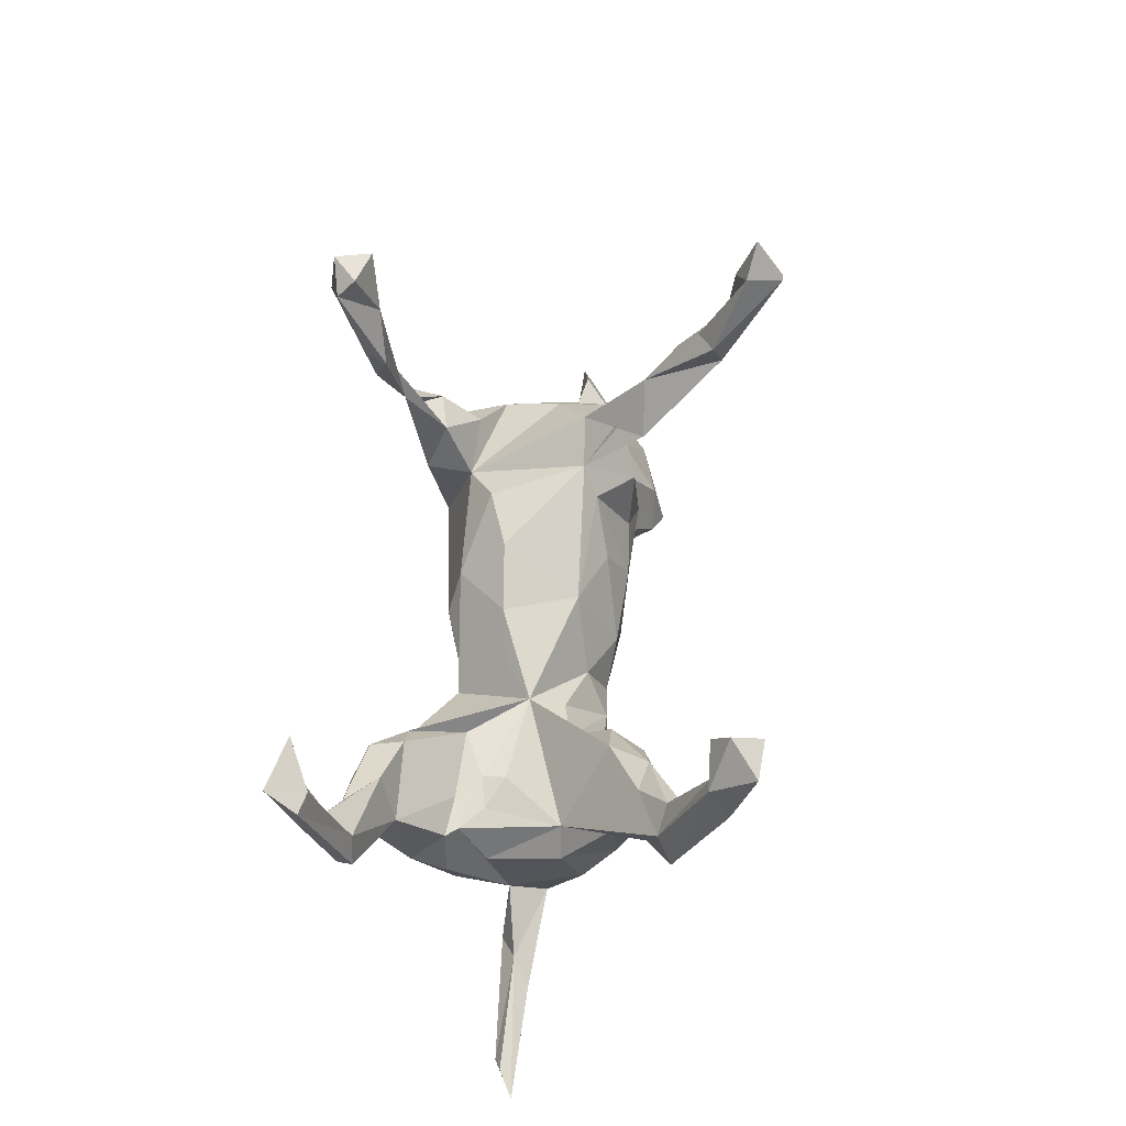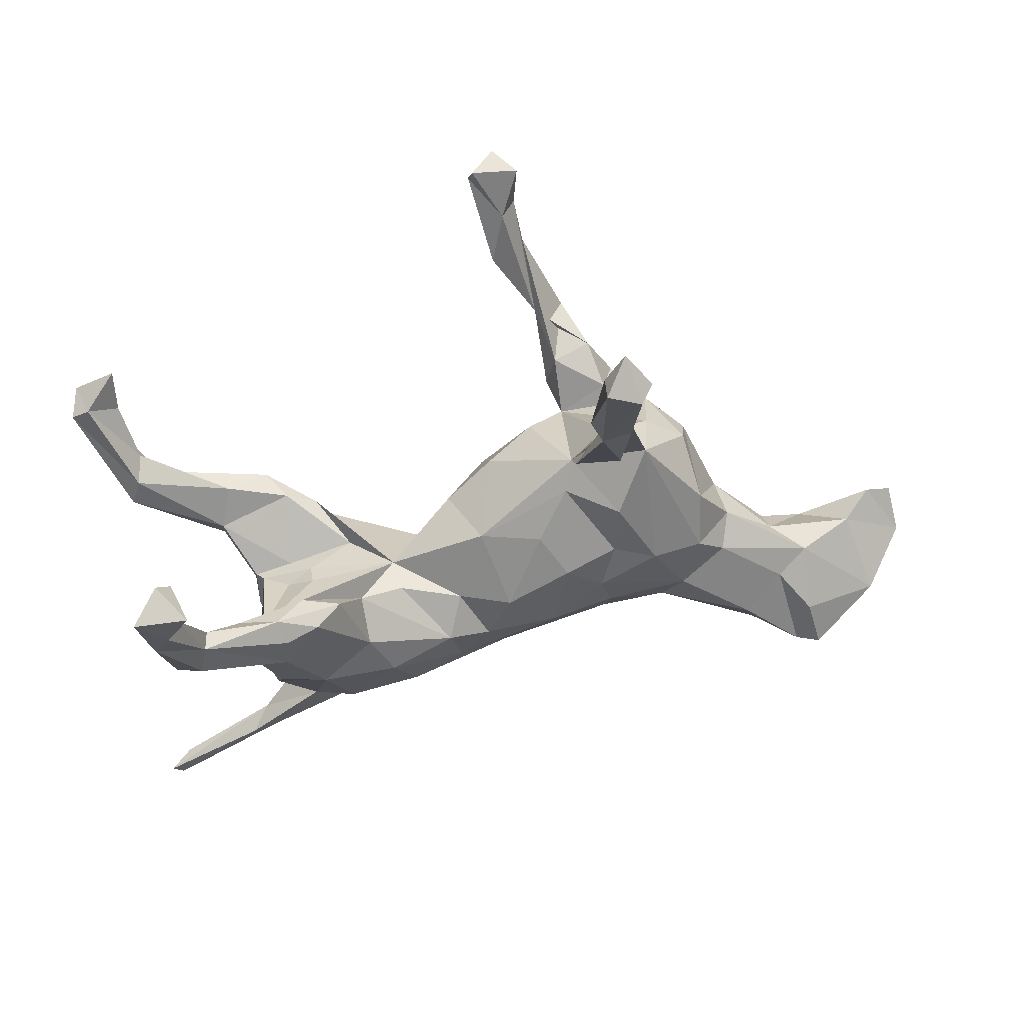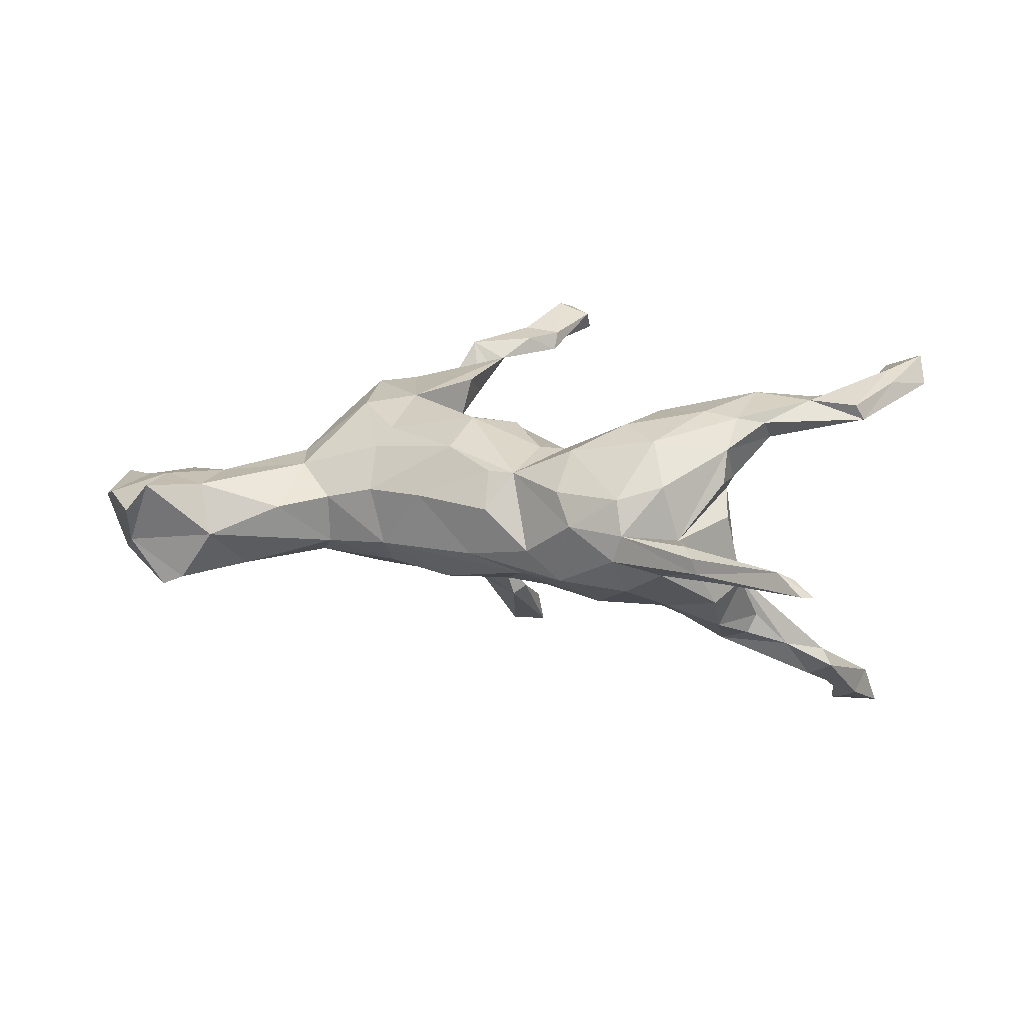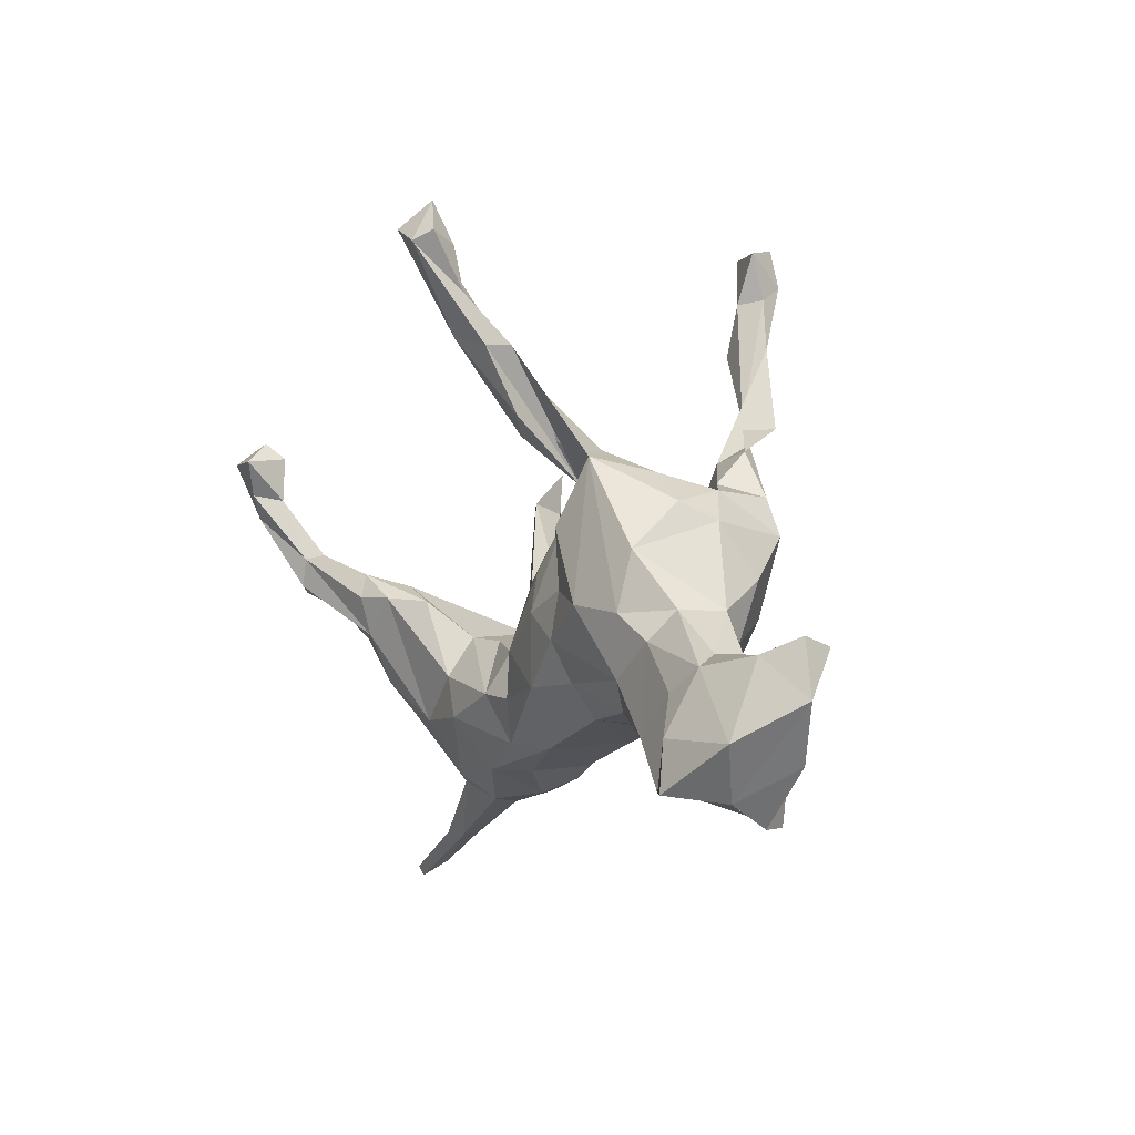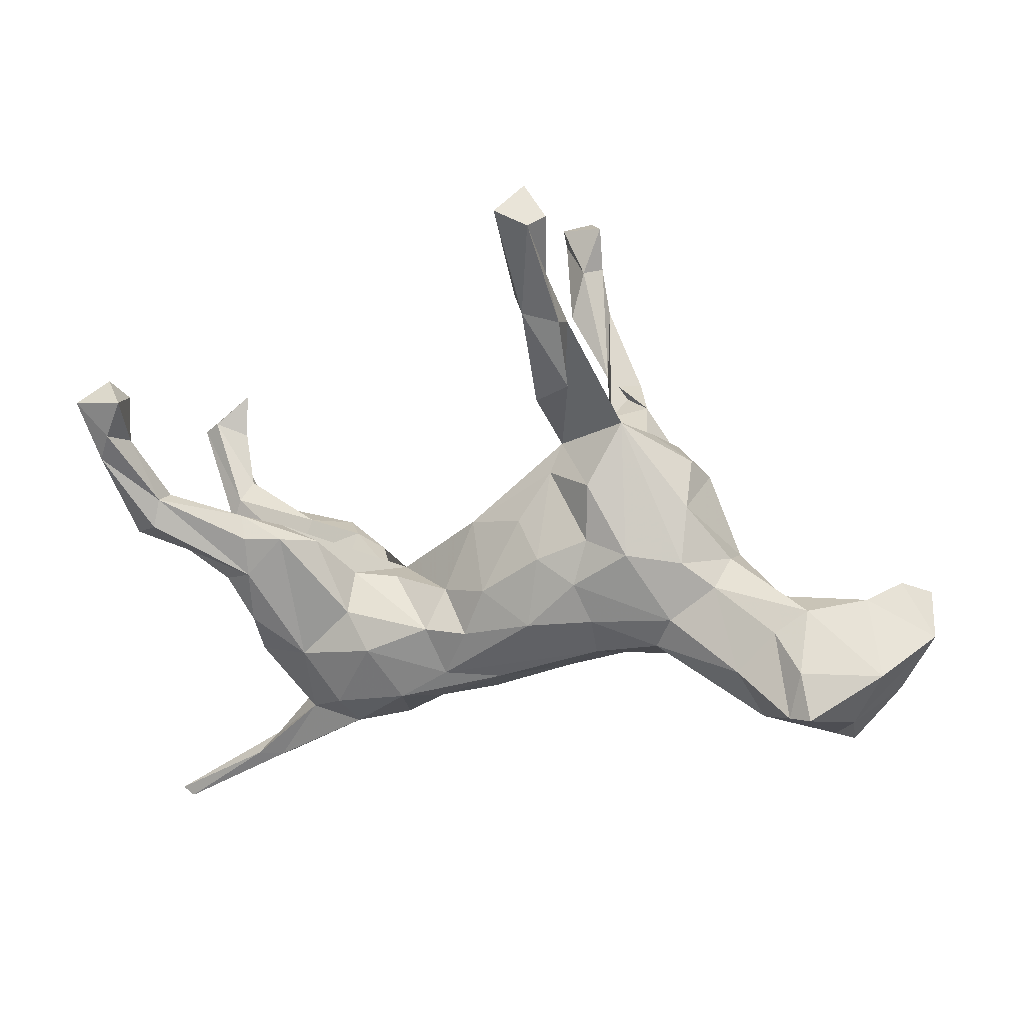
<metadata>
{"format":"obj","ext":"obj","renderer":"f3d","projection":"perspective","resolution":1024,"background":"white","views":[{"elev":38.6,"azim":98.3,"up":"+Y"},{"elev":42.6,"azim":169.4,"up":"+Y"},{"elev":9.7,"azim":17.3,"up":"+Z"},{"elev":-1.4,"azim":-113.4,"up":"+Y"},{"elev":4.1,"azim":-159.6,"up":"+Y"}]}
</metadata>
<code>
v 0.6467 -0.4592 -0.04828
v 0.5855 -0.4441 -0.01354
v 0.6278 -0.4739 -0.04496
v 0.6105 -0.438 -0.02485
v 0.4844 -0.3823 -0.05035
v 0.4424 -0.3838 -0.0372
v 0.4343 -0.3806 -0.01266
v 0.4144 -0.3516 0.001744
v 0.4562 -0.3463 -0.02361
v 0.3002 -0.3168 0.005936
v 0.3852 -0.2613 -0.006078
v 0.3622 -0.2841 -0.06321
v 0.432 -0.1714 -0.1288
v 0.464 -0.1062 -0.1005
v 0.3615 -0.2778 0.08614
v 0.2841 -0.3104 -0.03927
v 0.4445 -0.1771 0.08198
v 0.3478 -0.1765 -0.1375
v 0.4337 -0.0958 0.06239
v 0.2968 -0.2667 -0.09803
v 0.446 -0.1598 0.1373
v 0.3313 -0.2192 0.1547
v 0.6385 0.01895 0.2
v 0.6027 0.04746 -0.2789
v 0.6515 0.03099 0.1743
v 0.4454 -0.1434 0.01784
v 0.427 -0.1121 -0.1811
v 0.451 -0.1048 0.1851
v 0.2039 -0.2962 0.01364
v 0.4457 -0.1022 0.08186
v 0.5263 0.01354 -0.2357
v 0.4638 -0.03715 -0.208
v 0.4936 -0.07052 0.1749
v 0.4773 -0.02417 -0.1773
v 0.5597 0.005293 0.2082
v 0.6377 0.07455 0.1754
v 0.2878 -0.3008 0.06414
v 0.5817 0.08062 -0.2564
v 0.688 0.1279 0.2316
v 0.4461 -0.05556 -0.09796
v 0.4157 -0.02822 -0.2224
v 0.3942 -0.1034 0.1954
v 0.5612 0.05835 -0.2996
v 0.1759 -0.2527 -0.08944
v 0.3811 -0.08092 0.07737
v 0.1748 -0.2713 0.06808
v 0.6298 0.1803 -0.3596
v 0.4954 -0.02903 0.1453
v 0.6553 0.2782 -0.3964
v 0.2667 -0.1652 0.1744
v 0.2222 -0.1666 -0.1397
v 0.5464 0.1139 -0.2657
v 0.5521 0.1066 -0.2976
v 0.4622 0.01118 0.2189
v 0.6413 0.2351 -0.329
v 0.3907 -0.08851 0.02914
v 0.488 0.07756 -0.2177
v 0.6282 0.107 0.2137
v 0.7367 0.2065 0.2228
v 0.7082 0.2235 0.2136
v 0.5536 0.05813 0.2095
v 0.6064 0.221 -0.3788
v 0.6771 0.1655 0.2513
v 0.4132 0.0367 -0.2401
v 0.263 -0.09848 -0.1341
v 0.116 -0.2535 -0.0409
v 0.3481 -0.06008 0.002967
v 0.347 -0.06401 0.04008
v 0.3784 0.05612 -0.1609
v 0.1845 -0.2162 0.1324
v 0.2006 -0.02665 -0.01132
v 0.0783 -0.2093 0.08805
v 0.4774 0.03997 0.1691
v 0.3059 -0.06475 0.1892
v 0.4055 0.03464 0.201
v 0.1152 -0.1247 -0.1246
v 0.2689 -0.0323 -0.08641
v 0.3733 0.01788 0.1548
v 0.7247 0.2336 0.2716
v 0.4267 0.0772 -0.2263
v 0.6557 0.2006 0.2413
v 0.3583 0.03561 -0.2108
v 0.03634 -0.2415 0.02613
v 0.5892 0.2121 -0.3291
v 0.1369 -0.08694 0.1166
v 0.5719 0.2796 -0.3985
v 0.3194 -0.00971 0.1598
v 0.09065 -0.2053 -0.08932
v 0.3133 0.0301 -0.1558
v 0.2689 -0.04868 0.07863
v 0.6152 0.3159 -0.3535
v 0.5918 0.2873 -0.3249
v 0.6571 0.2771 0.2472
v 0.04401 -0.1308 -0.1152
v 0.1947 -0.0381 -0.06755
v 0.09145 -0.09186 0.1192
v -0.001873 -0.2107 -0.05929
v 0.03089 -0.2026 0.0885
v 0.09115 -0.05579 -0.08987
v 0.1476 -0.005888 0.03395
v -0.05489 -0.1616 0.1229
v -0.07807 -0.1099 -0.1232
v 0.006022 -0.05261 -0.1265
v -0.04138 -0.07078 0.1647
v -0.1837 -0.1579 -0.05933
v -0.1868 -0.1014 -0.1004
v -0.1012 -0.1982 0.03768
v 0.04703 0.06451 -0.0673
v 0.08784 0.05799 0.04863
v -0.2943 -0.1428 -0.06342
v -0.2038 -0.1711 0.04003
v -0.1627 -0.03545 -0.1258
v 0.01145 0.06182 0.1314
v -0.2886 -0.1666 0.02189
v -0.09734 0.007882 -0.1317
v 0.02357 -0.01133 0.151
v -0.3703 -0.2069 0.005347
v 0.008463 0.128 0.0585
v -0.4815 -0.2582 -0.04277
v -0.213 -0.116 0.1114
v -0.1904 0.0363 0.1889
v -0.3261 -0.09396 -0.08898
v -0.05247 0.07137 -0.1021
v -0.1389 0.1556 0.1378
v -0.3544 -0.1198 0.07344
v -0.6411 -0.2573 -0.06003
v -0.1956 -0.08124 0.1413
v -0.5457 -0.2456 -0.1268
v -0.184 0.04254 -0.1212
v -0.2581 0.01934 -0.1293
v -0.5081 -0.2379 0.04572
v -0.6305 -0.2944 -0.000962
v -0.1026 0.1558 -0.07704
v -0.4504 -0.1751 -0.1078
v -0.1165 0.2058 -0.05367
v -0.4006 -0.03575 -0.0747
v -0.5871 -0.2964 0.04823
v -0.5845 -0.2457 -0.1422
v -0.07035 0.1677 0.09234
v -0.1247 0.1717 0.2075
v -0.5106 -0.1074 -0.09194
v -0.1033 0.2834 -0.1506
v -0.1879 0.1384 -0.1289
v -0.5638 -0.1687 -0.1265
v -0.3824 -0.03863 0.08715
v -0.1332 0.2466 0.1761
v -0.2748 -0.003639 0.1762
v -0.5914 -0.2037 0.05711
v -0.5058 -0.1421 0.05807
v -0.3601 0.05642 0.1313
v -0.2949 0.1253 0.204
v -0.3481 0.006098 -0.09853
v -0.176 0.2603 -0.04578
v -0.2383 0.2453 -0.09508
v -0.4134 0.009886 0.04998
v -0.1074 0.3179 0.2359
v -0.4173 0.011 -0.03185
v -0.5085 -0.07535 0.03637
v -0.2154 0.2095 0.1342
v -0.5074 -0.05252 -0.01804
v -0.5878 -0.09855 0.05264
v -0.6942 -0.1716 -0.091
v -0.5614 -0.06977 -0.06952
v -0.2453 0.1881 0.2062
v -0.707 -0.2039 0.01752
v -0.3347 0.1756 0.009698
v -0.3503 0.1018 -0.07514
v -0.1715 0.3089 -0.1848
v -0.1532 0.3583 -0.1441
v -0.6539 -0.05229 -0.02494
v -0.264 0.2219 0.007563
v -0.3518 0.1449 0.06864
v -0.286 0.1952 0.1016
v -0.6702 -0.1214 0.04021
v -0.03255 0.4318 0.2466
v -0.07064 0.382 0.2716
v -0.1974 0.2633 0.193
v -0.1019 0.4603 -0.2555
v -0.7661 -0.1127 -0.003727
v -0.1751 0.4165 -0.196
v -0.1439 0.4597 -0.2285
v -0.1621 0.3039 0.2677
v -0.7041 -0.02594 0.01962
v -0.09361 0.4404 0.2882
v -0.1193 0.4303 -0.2684
v -0.1742 0.4157 -0.2391
v -0.0518 0.5169 0.2561
v -0.03129 0.4497 0.2791
v -0.753 -0.04107 0.03217
v -0.1027 0.5946 -0.3554
v -0.1108 0.5842 -0.3003
v -0.00024 0.5684 0.309
v -0.003187 0.597 0.2809
v -0.1627 0.4947 -0.2698
v -0.1811 0.5857 -0.3251
v -0.1593 0.5699 -0.3521
v -0.0783 0.5236 0.2903
v -0.04513 0.6112 0.3212
v -0.1391 0.6371 -0.3119
v -0.07971 0.6002 0.2699
v -0.1506 0.568 -0.281
v -0.05482 0.5485 0.3315
f 71 74 87
f 75 87 74
f 72 70 85
f 50 85 70
f 96 72 85
f 140 121 124
f 104 124 121
f 54 35 61
f 58 61 35
f 75 54 61
f 28 35 54
f 50 22 42
f 28 42 22
f 74 50 42
f 70 22 50
f 63 39 79
f 59 79 39
f 81 63 79
f 23 39 63
f 81 58 63
f 35 63 58
f 60 58 81
f 73 75 61
f 74 54 75
f 42 54 74
f 28 54 42
f 85 50 74
f 71 85 74
f 93 81 79
f 93 79 60
f 59 60 79
f 60 81 93
f 78 87 75
f 104 127 101
f 120 101 127
f 72 104 101
f 121 127 104
f 124 104 116
f 96 116 104
f 113 124 116
f 147 127 121
f 156 121 140
f 120 127 147
f 151 147 121
f 164 151 121
f 150 147 151
f 146 156 140
f 164 121 156
f 177 164 156
f 128 138 144
f 162 144 138
f 141 128 144
f 126 138 128
f 141 136 134
f 122 134 136
f 128 141 134
f 163 136 141
f 152 122 136
f 157 152 136
f 130 122 152
f 112 122 130
f 154 130 152
f 106 122 112
f 129 112 130
f 143 129 130
f 115 112 129
f 102 112 115
f 133 115 129
f 123 115 133
f 143 133 129
f 103 115 123
f 108 123 133
f 103 123 108
f 135 108 133
f 143 135 133
f 118 108 135
f 102 106 112
f 110 122 106
f 105 106 102
f 103 102 115
f 94 102 103
f 88 105 102
f 110 106 105
f 88 102 94
f 99 94 103
f 99 103 108
f 71 99 108
f 95 99 71
f 109 71 108
f 97 105 88
f 76 88 94
f 76 94 99
f 95 76 99
f 77 76 95
f 154 143 130
f 154 135 143
f 53 47 43
f 24 43 47
f 41 53 43
f 62 47 53
f 31 43 24
f 55 24 47
f 84 38 55
f 24 55 38
f 92 84 55
f 52 38 84
f 31 24 38
f 49 55 47
f 199 196 195
f 194 195 196
f 201 199 195
f 190 196 199
f 185 196 190
f 191 190 199
f 178 190 191
f 201 191 199
f 178 185 190
f 186 196 185
f 91 86 92
f 84 92 86
f 55 91 92
f 49 86 91
f 62 84 86
f 53 84 62
f 49 62 86
f 47 62 49
f 49 91 55
f 44 20 16
f 12 16 20
f 29 44 16
f 51 20 44
f 18 12 20
f 6 16 12
f 11 12 13
f 18 13 12
f 14 11 13
f 187 175 156
f 176 156 175
f 197 187 156
f 192 175 187
f 188 175 192
f 193 192 187
f 198 192 193
f 200 193 187
f 188 176 175
f 182 156 176
f 184 156 146
f 177 156 182
f 184 182 176
f 146 177 182
f 159 164 177
f 173 151 164
f 184 176 188
f 202 184 188
f 202 188 192
f 182 184 146
f 197 156 184
f 202 192 198
f 200 198 193
f 200 202 198
f 197 184 202
f 200 187 197
f 200 197 202
f 14 40 26
f 19 26 40
f 11 14 26
f 34 40 14
f 19 11 26
f 10 16 6
f 5 6 12
f 9 12 11
f 5 12 9
f 8 9 11
f 3 6 5
f 1 5 9
f 3 5 1
f 4 1 9
f 2 6 3
f 2 3 1
f 166 171 154
f 153 154 171
f 167 166 154
f 173 171 166
f 172 166 167
f 152 167 154
f 124 153 171
f 169 154 153
f 142 153 135
f 124 135 153
f 126 162 138
f 163 144 162
f 163 141 144
f 157 167 152
f 27 14 13
f 169 153 142
f 51 88 76
f 76 65 51
f 18 51 65
f 77 65 76
f 71 77 95
f 89 65 77
f 69 89 77
f 44 88 51
f 97 88 44
f 77 71 69
f 40 69 71
f 18 20 51
f 71 67 40
f 56 40 67
f 27 13 18
f 180 135 154
f 180 154 169
f 185 169 142
f 168 142 135
f 82 65 89
f 80 89 69
f 82 18 65
f 80 82 89
f 41 27 18
f 34 14 27
f 186 168 135
f 185 142 168
f 36 60 59
f 46 37 70
f 22 70 37
f 72 46 70
f 29 37 46
f 15 22 37
f 45 48 30
f 21 30 48
f 19 45 30
f 78 48 45
f 17 30 21
f 33 21 48
f 134 122 110
f 119 128 134
f 66 44 29
f 72 66 29
f 97 44 66
f 68 67 71
f 90 68 71
f 56 67 68
f 83 97 66
f 72 83 66
f 107 97 83
f 85 71 100
f 109 100 71
f 107 105 97
f 85 100 109
f 118 109 108
f 113 109 118
f 114 110 105
f 111 114 105
f 117 110 114
f 139 118 135
f 119 110 117
f 131 119 117
f 134 110 119
f 126 128 119
f 28 21 33
f 25 33 48
f 35 33 25
f 36 25 48
f 28 33 35
f 23 35 25
f 59 25 36
f 73 36 48
f 39 25 59
f 39 23 25
f 58 60 36
f 10 15 37
f 21 22 15
f 11 21 15
f 28 22 21
f 11 17 21
f 63 35 23
f 170 179 183
f 189 183 179
f 174 189 179
f 174 183 189
f 161 170 183
f 165 174 179
f 162 179 170
f 126 179 162
f 161 183 174
f 72 29 46
f 10 37 29
f 11 15 10
f 8 11 10
f 19 17 11
f 19 30 17
f 172 173 166
f 124 171 173
f 161 148 149
f 131 149 148
f 158 161 149
f 174 148 161
f 137 131 148
f 125 149 131
f 158 149 145
f 125 145 149
f 155 158 145
f 147 145 125
f 172 150 151
f 145 147 150
f 155 145 150
f 120 147 125
f 124 146 140
f 159 146 124
f 137 119 131
f 126 119 137
f 132 137 148
f 117 125 131
f 114 120 125
f 114 125 117
f 111 120 114
f 139 124 113
f 96 113 116
f 118 139 113
f 135 124 139
f 41 18 82
f 64 41 82
f 32 27 41
f 57 69 40
f 19 40 56
f 19 56 68
f 4 2 1
f 9 2 4
f 7 6 2
f 8 2 9
f 8 7 2
f 10 7 8
f 10 6 7
f 29 16 10
f 68 45 19
f 90 45 68
f 78 45 90
f 98 83 72
f 87 90 71
f 31 40 34
f 34 27 32
f 31 34 32
f 181 180 169
f 180 186 135
f 194 186 180
f 185 168 186
f 178 181 169
f 194 180 181
f 185 178 169
f 191 181 178
f 57 80 69
f 64 82 80
f 53 64 80
f 53 41 64
f 52 80 57
f 38 57 40
f 53 80 52
f 38 52 57
f 41 31 32
f 43 31 41
f 38 40 31
f 196 186 194
f 191 194 181
f 148 174 165
f 126 165 179
f 132 165 126
f 160 170 161
f 158 160 161
f 163 170 160
f 155 160 158
f 157 160 155
f 172 155 150
f 167 155 172
f 157 155 167
f 151 173 172
f 159 124 173
f 164 159 173
f 137 132 126
f 148 165 132
f 107 111 105
f 85 109 113
f 101 111 107
f 98 107 83
f 101 120 111
f 98 101 107
f 72 96 104
f 163 157 136
f 160 157 163
f 162 170 163
f 96 85 113
f 72 101 98
f 78 90 87
f 73 78 75
f 48 78 73
f 58 73 61
f 36 73 58
f 146 159 177
f 84 53 52
f 194 191 201
f 195 194 201

</code>
